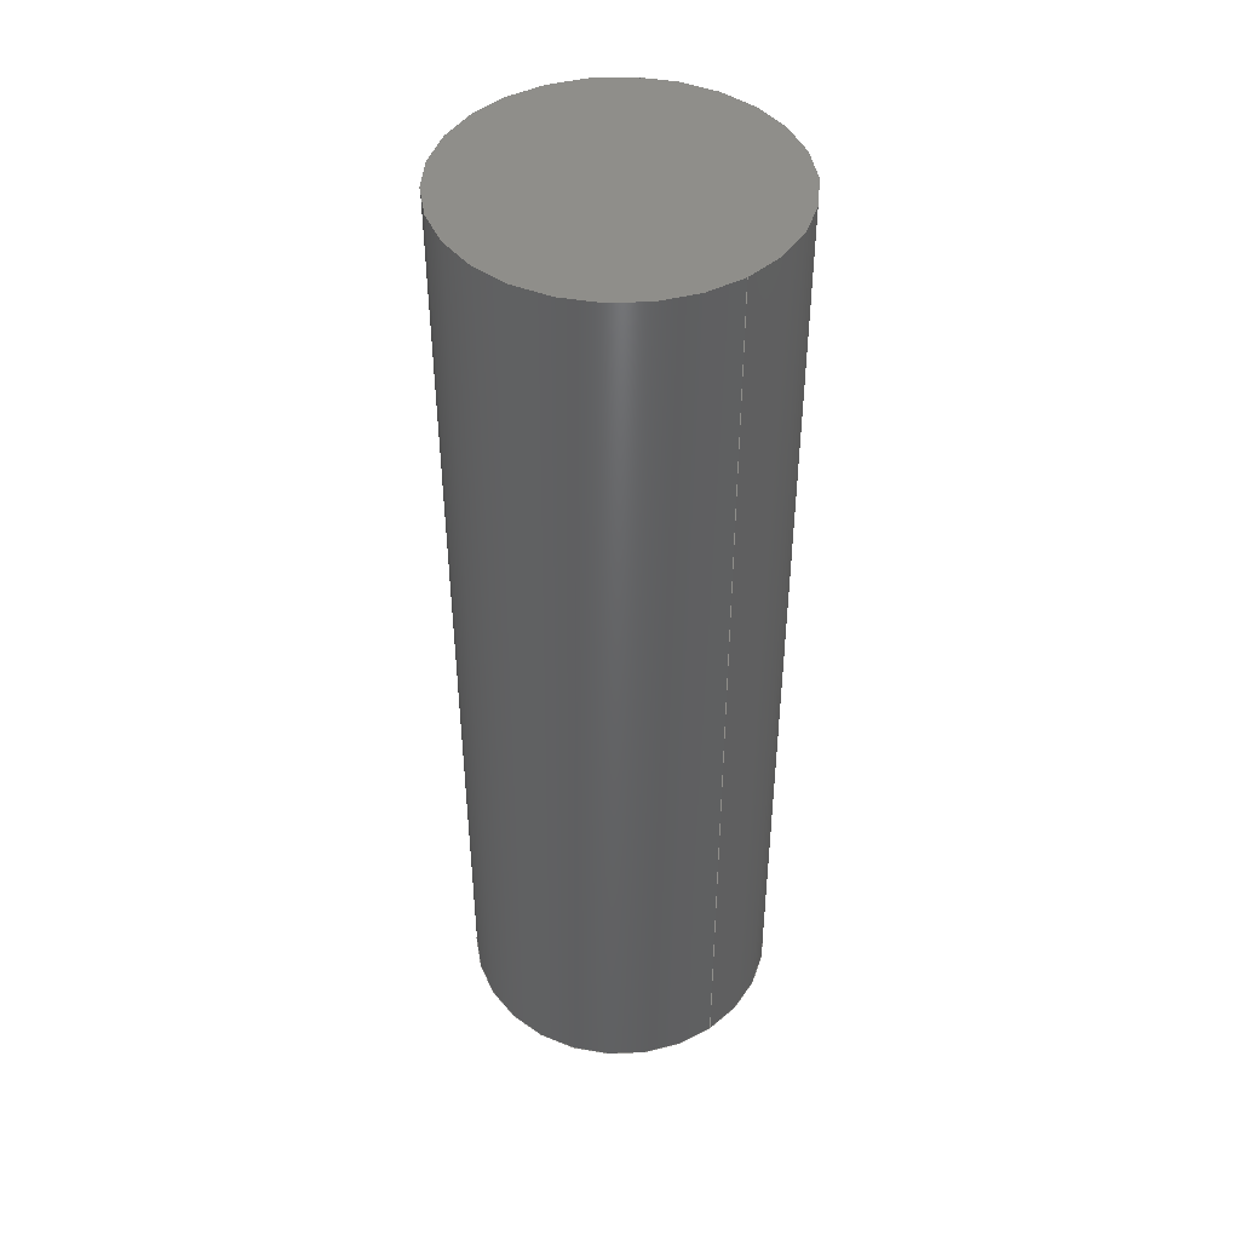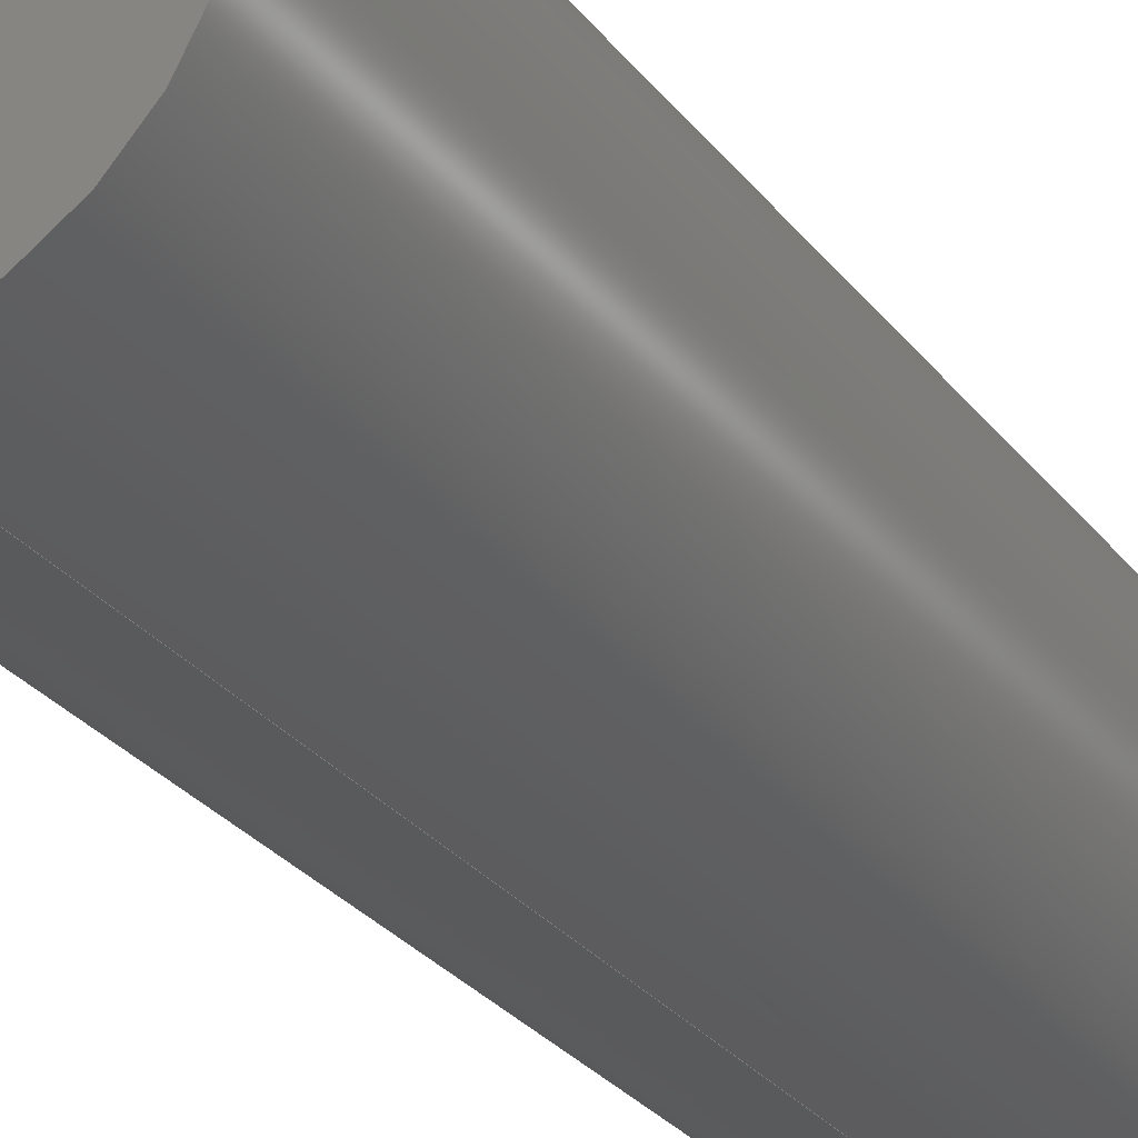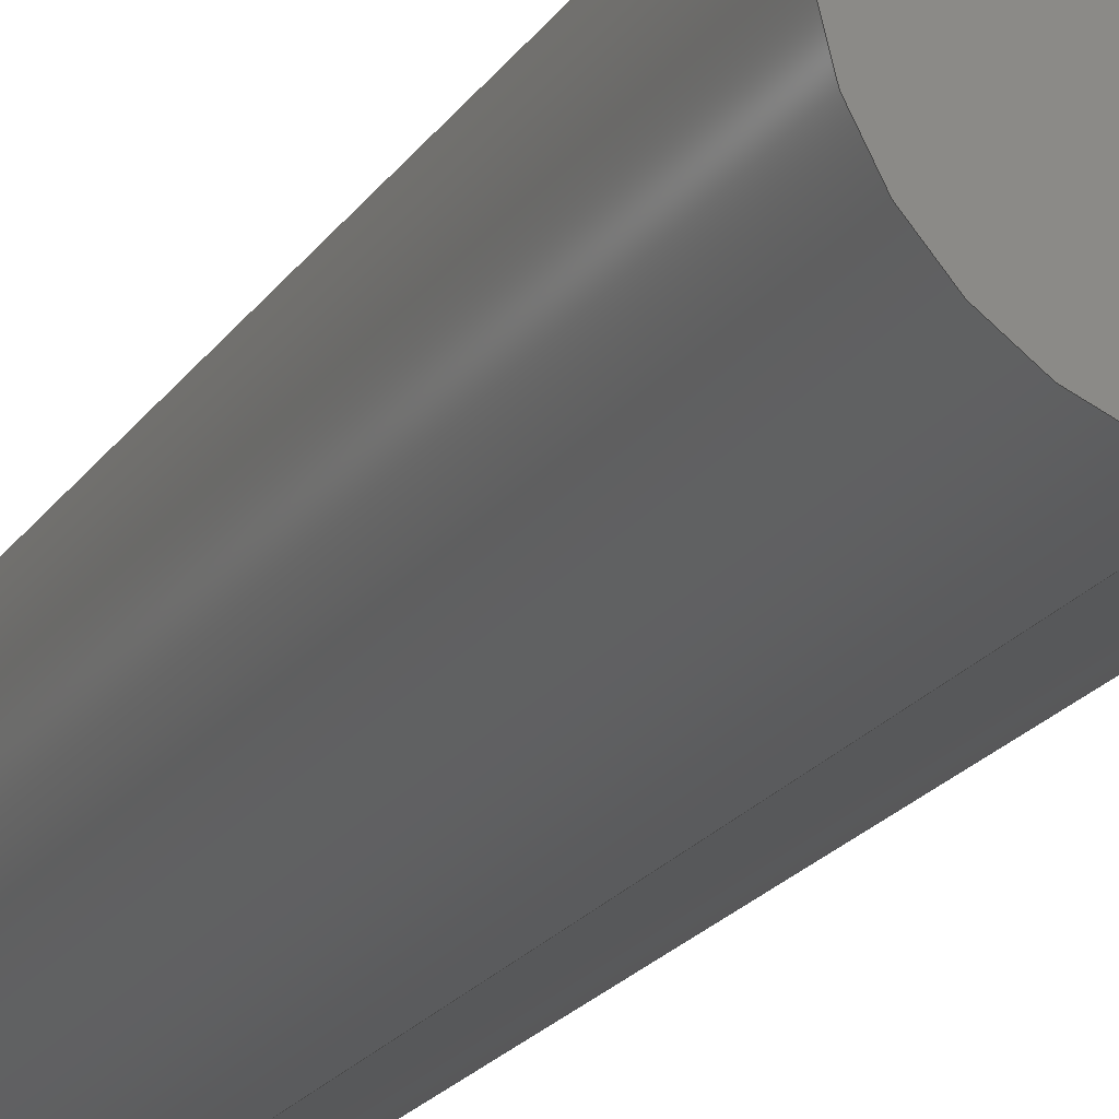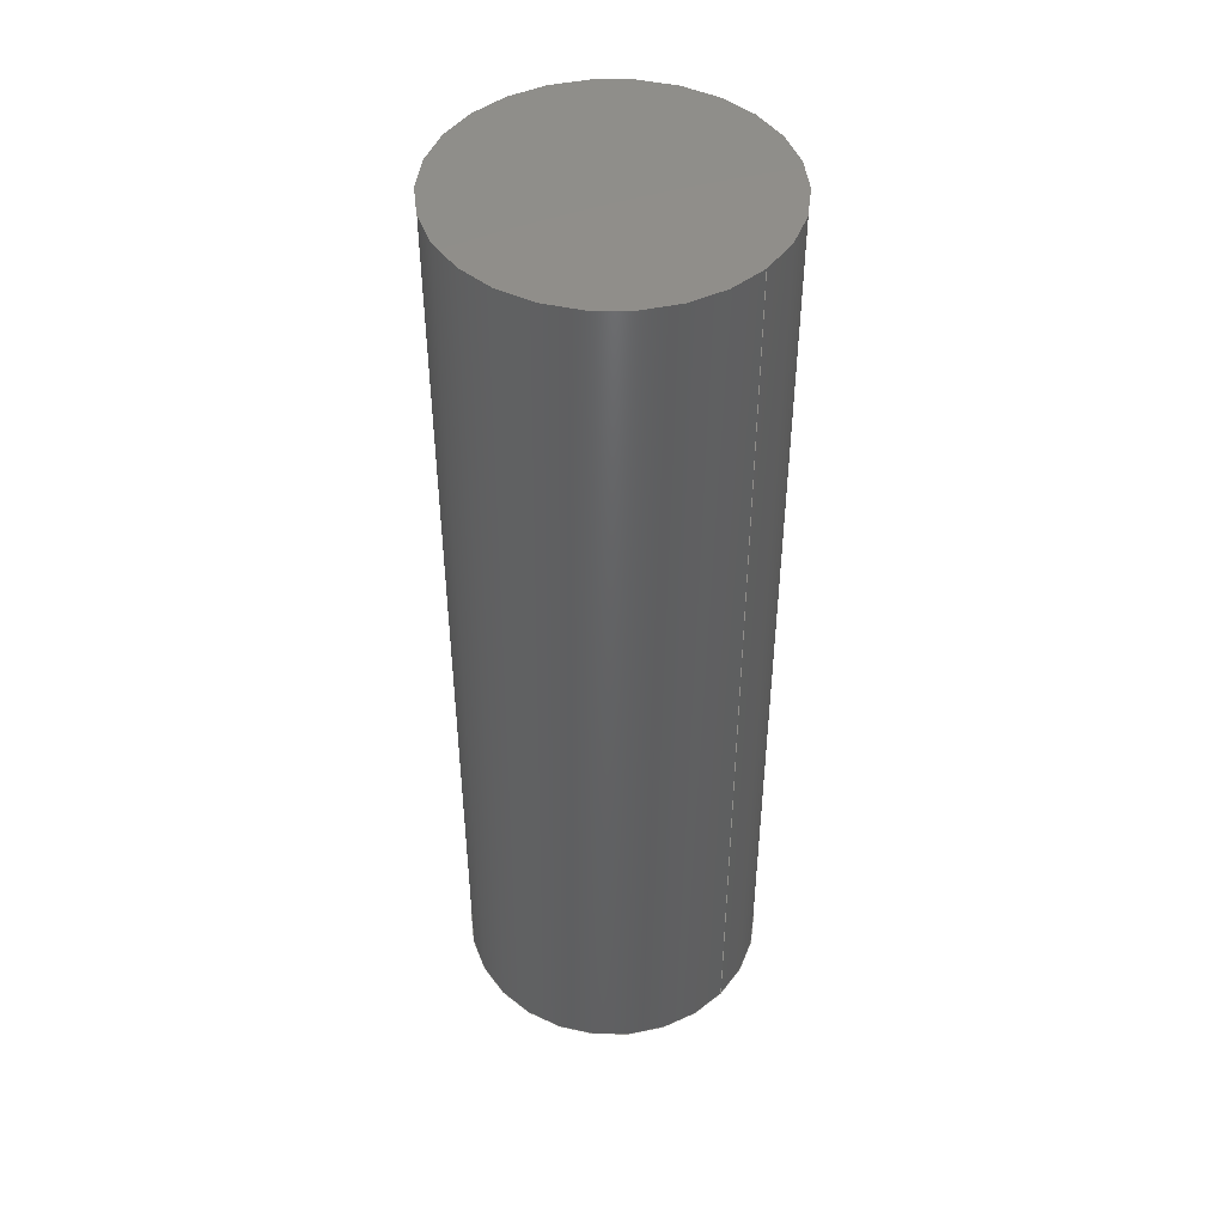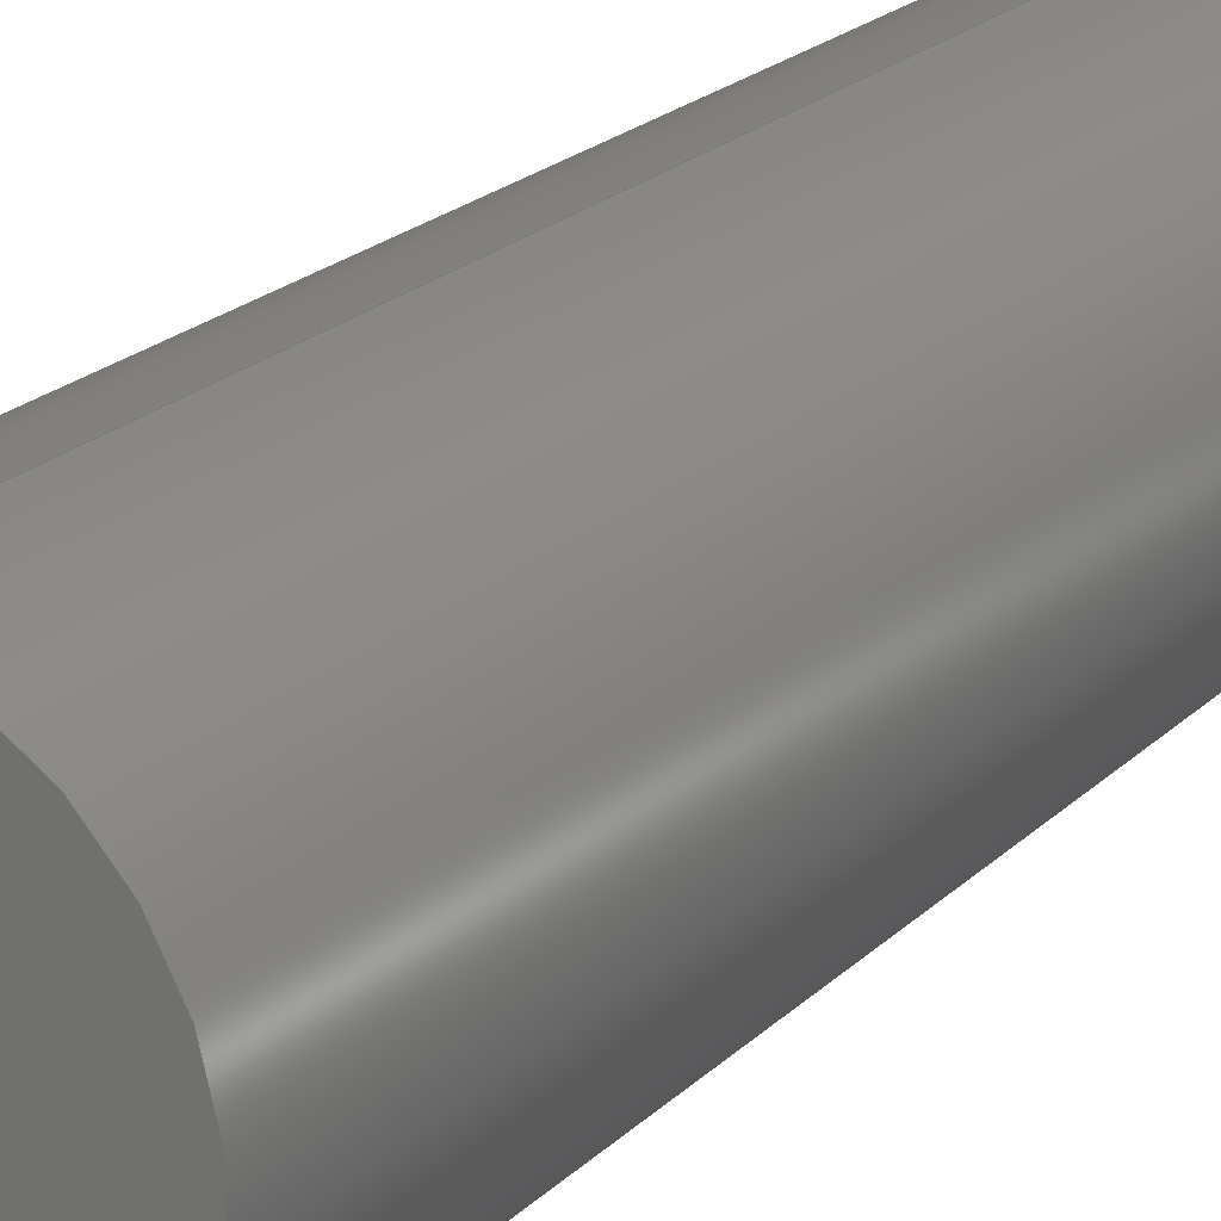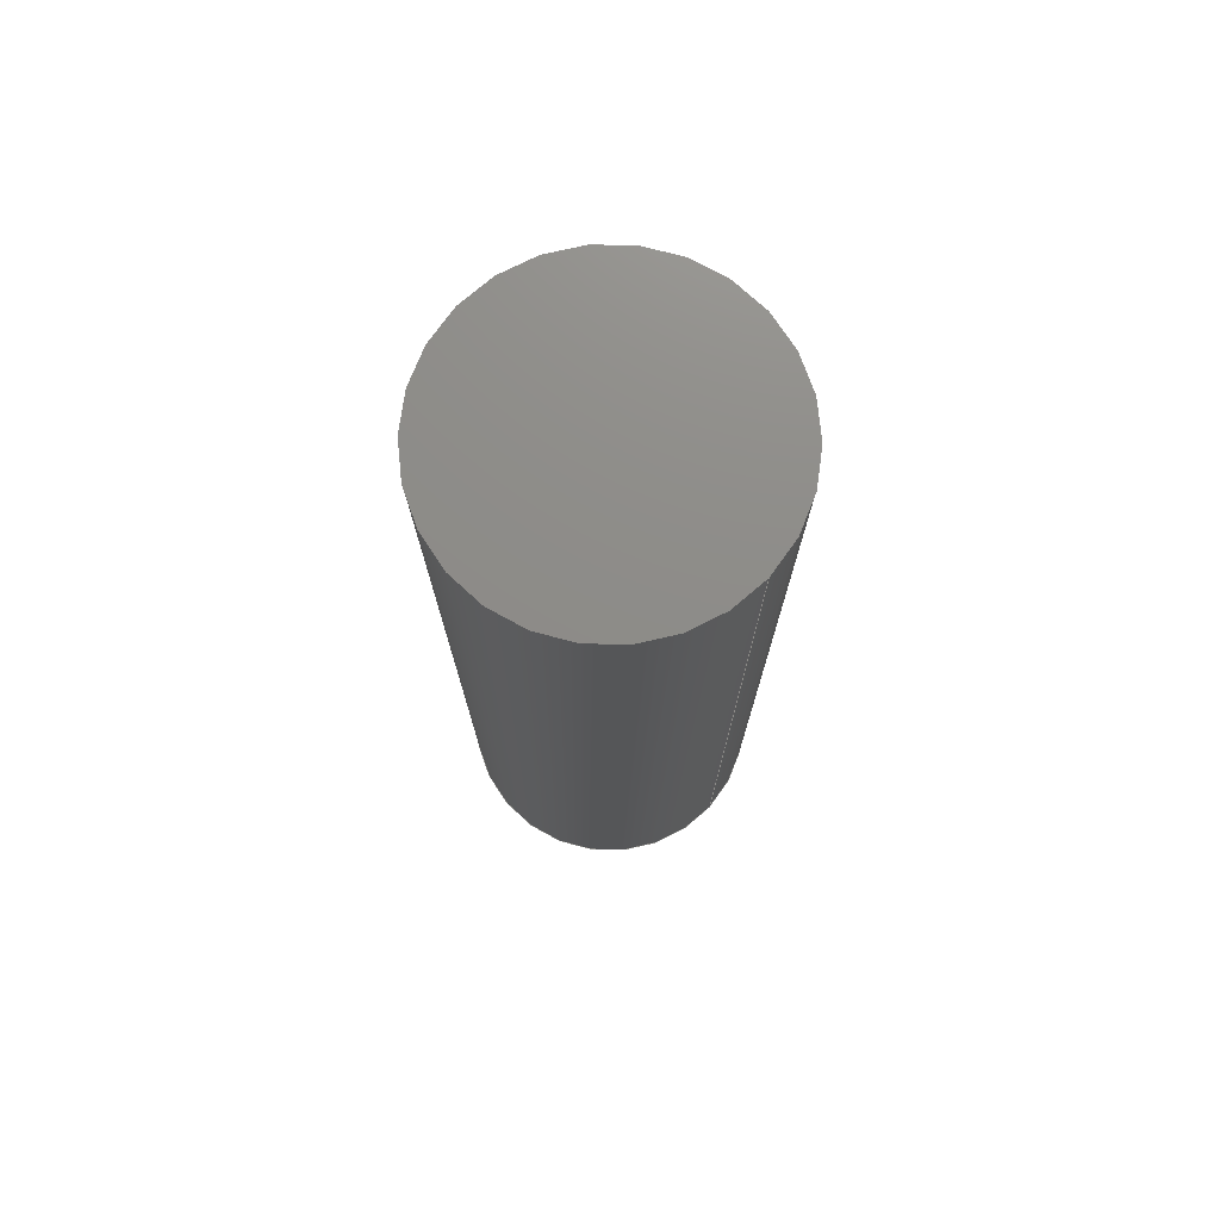
<metadata>
{"format":"step","ext":"step","renderer":"f3d","projection":"perspective","resolution":1024,"background":"white","views":[{"elev":44.8,"azim":-37.2,"up":"+Z"},{"elev":-27.5,"azim":29.0,"up":"+Y"},{"elev":-23.0,"azim":153.4,"up":"+Y"},{"elev":46.0,"azim":-48.1,"up":"+Z"},{"elev":20.0,"azim":30.2,"up":"+Y"},{"elev":74.9,"azim":-47.4,"up":"+Z"}]}
</metadata>
<code>
ISO-10303-21;
DATA;
#1 = CIRCLE ( 'NONE', #118, 2 ) ;
#2 = PRESENTATION_STYLE_ASSIGNMENT (( #106 ) ) ;
#3 = STYLED_ITEM ( 'NONE', ( #2 ), #97 ) ;
#4 = VERTEX_POINT ( 'NONE', #37 ) ;
#5 = UNCERTAINTY_MEASURE_WITH_UNIT (LENGTH_MEASURE( 1e-05 ), #139, 'distance_accuracy_value', 'NONE');
#6 = CARTESIAN_POINT ( 'NONE',  ( 0, 2, -8.674e-16 ) ) ;
#7 = APPLICATION_CONTEXT ( 'automotive_design' ) ;
#8 =( NAMED_UNIT ( * ) SI_UNIT ( $, .STERADIAN. ) SOLID_ANGLE_UNIT ( ) );
#9 = CARTESIAN_POINT ( 'NONE',  ( 0, -1.543e-40, 12.35 ) ) ;
#10 = VERTEX_POINT ( 'NONE', #113 ) ;
#11 = PRESENTATION_LAYER_ASSIGNMENT (  '', '', ( #3 ) ) ;
#12 = VERTEX_POINT ( 'NONE', #126 ) ;
#13 = FACE_OUTER_BOUND ( 'NONE', #67, .T. ) ;
#14 = PRODUCT_DEFINITION_SHAPE ( 'NONE', 'NONE',  #52 ) ;
#15 = LINE ( 'NONE', #40, #100 ) ;
#16 = PLANE ( 'NONE',  #132 ) ;
#17 = DIRECTION ( 'NONE',  ( 0, 1, -8.674e-16 ) ) ;
#18 = MECHANICAL_DESIGN_GEOMETRIC_PRESENTATION_REPRESENTATION (  '', ( #3 ), #24 ) ;
#19 = CARTESIAN_POINT ( 'NONE',  ( 0, 2, 12.35 ) ) ;
#20 = DIRECTION ( 'NONE',  ( 0, 1, -8.674e-16 ) ) ;
#21 = EDGE_CURVE ( 'NONE', #4, #130, #89, .T. ) ;
#22 = ORIENTED_EDGE ( 'NONE', *, *, #50, .T. ) ;
#23 = ADVANCED_FACE ( 'NONE', ( #88 ), #86, .T. ) ;
#24 =( GEOMETRIC_REPRESENTATION_CONTEXT ( 3 ) GLOBAL_UNCERTAINTY_ASSIGNED_CONTEXT ( ( #71 ) ) GLOBAL_UNIT_ASSIGNED_CONTEXT ( ( #38, #115, #48 ) ) REPRESENTATION_CONTEXT ( 'NONE', 'WORKASPACE' ) );
#25 = DIRECTION ( 'NONE',  ( 0, 0, 1 ) ) ;
#26 = CARTESIAN_POINT ( 'NONE',  ( 0, 0, 12.35 ) ) ;
#27 = SURFACE_SIDE_STYLE ('',( #32 ) ) ;
#28 = EDGE_CURVE ( 'NONE', #12, #10, #111, .T. ) ;
#29 = PLANE ( 'NONE',  #101 ) ;
#30 = SURFACE_STYLE_FILL_AREA ( #49 ) ;
#31 = MANIFOLD_SOLID_BREP ( 'Imported1', #96 ) ;
#32 = SURFACE_STYLE_FILL_AREA ( #91 ) ;
#33 = ORIENTED_EDGE ( 'NONE', *, *, #34, .T. ) ;
#34 = EDGE_CURVE ( 'NONE', #12, #130, #104, .T. ) ;
#35 = ORIENTED_EDGE ( 'NONE', *, *, #28, .F. ) ;
#36 = FILL_AREA_STYLE_COLOUR ( '', #59 ) ;
#37 = CARTESIAN_POINT ( 'NONE',  ( 2.449e-16, -2, 8.674e-16 ) ) ;
#38 =( LENGTH_UNIT ( ) NAMED_UNIT ( * ) SI_UNIT ( .MILLI., .METRE. ) );
#39 = DIRECTION ( 'NONE',  ( -0, 4.337e-16, 1 ) ) ;
#40 = CARTESIAN_POINT ( 'NONE',  ( 2.449e-16, -2, 12.35 ) ) ;
#41 = ORIENTED_EDGE ( 'NONE', *, *, #43, .F. ) ;
#42 = ORIENTED_EDGE ( 'NONE', *, *, #43, .T. ) ;
#43 = EDGE_CURVE ( 'NONE', #130, #4, #1, .T. ) ;
#44 = FACE_OUTER_BOUND ( 'NONE', #90, .T. ) ;
#45 = DIRECTION ( 'NONE',  ( 1, 0, 0 ) ) ;
#46 = AXIS2_PLACEMENT_3D ( 'NONE', #112, #60, #138 ) ;
#47 = DIRECTION ( 'NONE',  ( 0, -4.337e-16, -1 ) ) ;
#48 =( NAMED_UNIT ( * ) SI_UNIT ( $, .STERADIAN. ) SOLID_ANGLE_UNIT ( ) );
#49 = FILL_AREA_STYLE ('',( #93 ) ) ;
#50 = EDGE_CURVE ( 'NONE', #10, #12, #133, .T. ) ;
#51 = CARTESIAN_POINT ( 'NONE',  ( 0, -5.356e-15, 0 ) ) ;
#52 = PRODUCT_DEFINITION ( 'UNKNOWN', '', #62, #80 ) ;
#53 = PRESENTATION_STYLE_ASSIGNMENT (( #61 ) ) ;
#54 = EDGE_CURVE ( 'NONE', #10, #4, #15, .T. ) ;
#55 = COLOUR_RGB ( '',0.7922, 0.8196, 0.9333 ) ;
#56 = DIRECTION ( 'NONE',  ( 0, -4.337e-16, -1 ) ) ;
#57 =( LENGTH_UNIT ( ) NAMED_UNIT ( * ) SI_UNIT ( .MILLI., .METRE. ) );
#58 = DIRECTION ( 'NONE',  ( 0, -4.337e-16, -1 ) ) ;
#59 = COLOUR_RGB ( '',0.7922, 0.8196, 0.9333 ) ;
#60 = DIRECTION ( 'NONE',  ( 0, 0, 1 ) ) ;
#61 = SURFACE_STYLE_USAGE ( .BOTH. , #128 ) ;
#62 = PRODUCT_DEFINITION_FORMATION_WITH_SPECIFIED_SOURCE ( 'ANY', '', #134, .NOT_KNOWN. ) ;
#63 = DIRECTION ( 'NONE',  ( 0, 1, -4.337e-16 ) ) ;
#64 = ORIENTED_EDGE ( 'NONE', *, *, #34, .F. ) ;
#65 = AXIS2_PLACEMENT_3D ( 'NONE', #127, #58, #137 ) ;
#66 = EDGE_LOOP ( 'NONE', ( #42, #70 ) ) ;
#67 = EDGE_LOOP ( 'NONE', ( #78, #35, #33, #102 ) ) ;
#68 = ADVANCED_FACE ( 'NONE', ( #131 ), #29, .F. ) ;
#69 = PRODUCT_RELATED_PRODUCT_CATEGORY ( 'part', '', ( #134 ) ) ;
#70 = ORIENTED_EDGE ( 'NONE', *, *, #21, .T. ) ;
#71 = UNCERTAINTY_MEASURE_WITH_UNIT (LENGTH_MEASURE( 1e-05 ), #38, 'distance_accuracy_value', 'NONE');
#72 = CARTESIAN_POINT ( 'NONE',  ( -2.024, -2.024, 12.35 ) ) ;
#73 =( NAMED_UNIT ( * ) SI_UNIT ( $, .STERADIAN. ) SOLID_ANGLE_UNIT ( ) );
#74 = PRODUCT_CONTEXT ( 'NONE', #92, 'mechanical' ) ;
#75 =( NAMED_UNIT ( * ) PLANE_ANGLE_UNIT ( ) SI_UNIT ( $, .RADIAN. ) );
#76 = STYLED_ITEM ( 'NONE', ( #53 ), #31 ) ;
#77 = CARTESIAN_POINT ( 'NONE',  ( 0, 0, 12.35 ) ) ;
#78 = ORIENTED_EDGE ( 'NONE', *, *, #54, .F. ) ;
#79 = VECTOR ( 'NONE', #94, 1000 ) ;
#80 = PRODUCT_DEFINITION_CONTEXT ( 'detailed design', #7, 'design' ) ;
#81 = SHAPE_DEFINITION_REPRESENTATION ( #14, #97 ) ;
#82 = AXIS2_PLACEMENT_3D ( 'NONE', #107, #39, #116 ) ;
#83 = APPLICATION_PROTOCOL_DEFINITION ( 'draft international standard', 'automotive_design', 1998, #92 ) ;
#84 = APPLICATION_PROTOCOL_DEFINITION ( 'draft international standard', 'automotive_design', 1998, #7 ) ;
#85 = DIRECTION ( 'NONE',  ( -0, 4.337e-16, 1 ) ) ;
#86 = CYLINDRICAL_SURFACE ( 'NONE', #87, 2 ) ;
#87 = AXIS2_PLACEMENT_3D ( 'NONE', #26, #47, #17 ) ;
#88 = FACE_OUTER_BOUND ( 'NONE', #119, .T. ) ;
#89 = CIRCLE ( 'NONE', #65, 2 ) ;
#90 = EDGE_LOOP ( 'NONE', ( #120, #22 ) ) ;
#91 = FILL_AREA_STYLE ('',( #36 ) ) ;
#92 = APPLICATION_CONTEXT ( 'automotive_design' ) ;
#93 = FILL_AREA_STYLE_COLOUR ( '', #55 ) ;
#94 = DIRECTION ( 'NONE',  ( 0, -4.337e-16, -1 ) ) ;
#95 = PRESENTATION_LAYER_ASSIGNMENT (  '', '', ( #76 ) ) ;
#96 = CLOSED_SHELL ( 'NONE', ( #23, #110, #122, #68 ) ) ;
#97 = ADVANCED_BREP_SHAPE_REPRESENTATION ( 'Imura_V2_Trigger_Pin', ( #31, #46 ), #123 ) ;
#98 = CYLINDRICAL_SURFACE ( 'NONE', #114, 2 ) ;
#99 = ORIENTED_EDGE ( 'NONE', *, *, #50, .F. ) ;
#100 = VECTOR ( 'NONE', #117, 1000 ) ;
#101 = AXIS2_PLACEMENT_3D ( 'NONE', #140, #109, #45 ) ;
#102 = ORIENTED_EDGE ( 'NONE', *, *, #21, .F. ) ;
#103 = MECHANICAL_DESIGN_GEOMETRIC_PRESENTATION_REPRESENTATION (  '', ( #76 ), #108 ) ;
#104 = LINE ( 'NONE', #19, #79 ) ;
#105 = DIRECTION ( 'NONE',  ( 1, 0, 0 ) ) ;
#106 = SURFACE_STYLE_USAGE ( .BOTH. , #27 ) ;
#107 = CARTESIAN_POINT ( 'NONE',  ( 0, -1.543e-40, 12.35 ) ) ;
#108 =( GEOMETRIC_REPRESENTATION_CONTEXT ( 3 ) GLOBAL_UNCERTAINTY_ASSIGNED_CONTEXT ( ( #5 ) ) GLOBAL_UNIT_ASSIGNED_CONTEXT ( ( #139, #75, #8 ) ) REPRESENTATION_CONTEXT ( 'NONE', 'WORKASPACE' ) );
#109 = DIRECTION ( 'NONE',  ( 0, 0, 1 ) ) ;
#110 = ADVANCED_FACE ( 'NONE', ( #13 ), #98, .T. ) ;
#111 = CIRCLE ( 'NONE', #82, 2 ) ;
#112 = CARTESIAN_POINT ( 'NONE',  ( 0, 0, 0 ) ) ;
#113 = CARTESIAN_POINT ( 'NONE',  ( 2.449e-16, -2, 12.35 ) ) ;
#114 = AXIS2_PLACEMENT_3D ( 'NONE', #77, #56, #135 ) ;
#115 =( NAMED_UNIT ( * ) PLANE_ANGLE_UNIT ( ) SI_UNIT ( $, .RADIAN. ) );
#116 = DIRECTION ( 'NONE',  ( 0, 1, -8.674e-16 ) ) ;
#117 = DIRECTION ( 'NONE',  ( 0, -4.337e-16, -1 ) ) ;
#118 = AXIS2_PLACEMENT_3D ( 'NONE', #51, #129, #63 ) ;
#119 = EDGE_LOOP ( 'NONE', ( #99, #125, #41, #64 ) ) ;
#120 = ORIENTED_EDGE ( 'NONE', *, *, #28, .T. ) ;
#121 = UNCERTAINTY_MEASURE_WITH_UNIT (LENGTH_MEASURE( 1e-05 ), #57, 'distance_accuracy_value', 'NONE');
#122 = ADVANCED_FACE ( 'NONE', ( #44 ), #16, .T. ) ;
#123 =( GEOMETRIC_REPRESENTATION_CONTEXT ( 3 ) GLOBAL_UNCERTAINTY_ASSIGNED_CONTEXT ( ( #121 ) ) GLOBAL_UNIT_ASSIGNED_CONTEXT ( ( #57, #136, #73 ) ) REPRESENTATION_CONTEXT ( 'NONE', 'WORKASPACE' ) );
#124 = AXIS2_PLACEMENT_3D ( 'NONE', #9, #85, #20 ) ;
#125 = ORIENTED_EDGE ( 'NONE', *, *, #54, .T. ) ;
#126 = CARTESIAN_POINT ( 'NONE',  ( 0, 2, 12.35 ) ) ;
#127 = CARTESIAN_POINT ( 'NONE',  ( 0, -5.356e-15, 0 ) ) ;
#128 = SURFACE_SIDE_STYLE ('',( #30 ) ) ;
#129 = DIRECTION ( 'NONE',  ( 0, -4.337e-16, -1 ) ) ;
#130 = VERTEX_POINT ( 'NONE', #6 ) ;
#131 = FACE_OUTER_BOUND ( 'NONE', #66, .T. ) ;
#132 = AXIS2_PLACEMENT_3D ( 'NONE', #72, #25, #105 ) ;
#133 = CIRCLE ( 'NONE', #124, 2 ) ;
#134 = PRODUCT ( 'Imura_V2_Trigger_Pin', 'Imura_V2_Trigger_Pin', '', ( #74 ) ) ;
#135 = DIRECTION ( 'NONE',  ( 0, 1, -8.674e-16 ) ) ;
#136 =( NAMED_UNIT ( * ) PLANE_ANGLE_UNIT ( ) SI_UNIT ( $, .RADIAN. ) );
#137 = DIRECTION ( 'NONE',  ( 0, 1, -4.337e-16 ) ) ;
#138 = DIRECTION ( 'NONE',  ( 1, 0, 0 ) ) ;
#139 =( LENGTH_UNIT ( ) NAMED_UNIT ( * ) SI_UNIT ( .MILLI., .METRE. ) );
#140 = CARTESIAN_POINT ( 'NONE',  ( -2.024, -2.024, 0 ) ) ;
ENDSEC;
END-ISO-10303-21;

</code>
